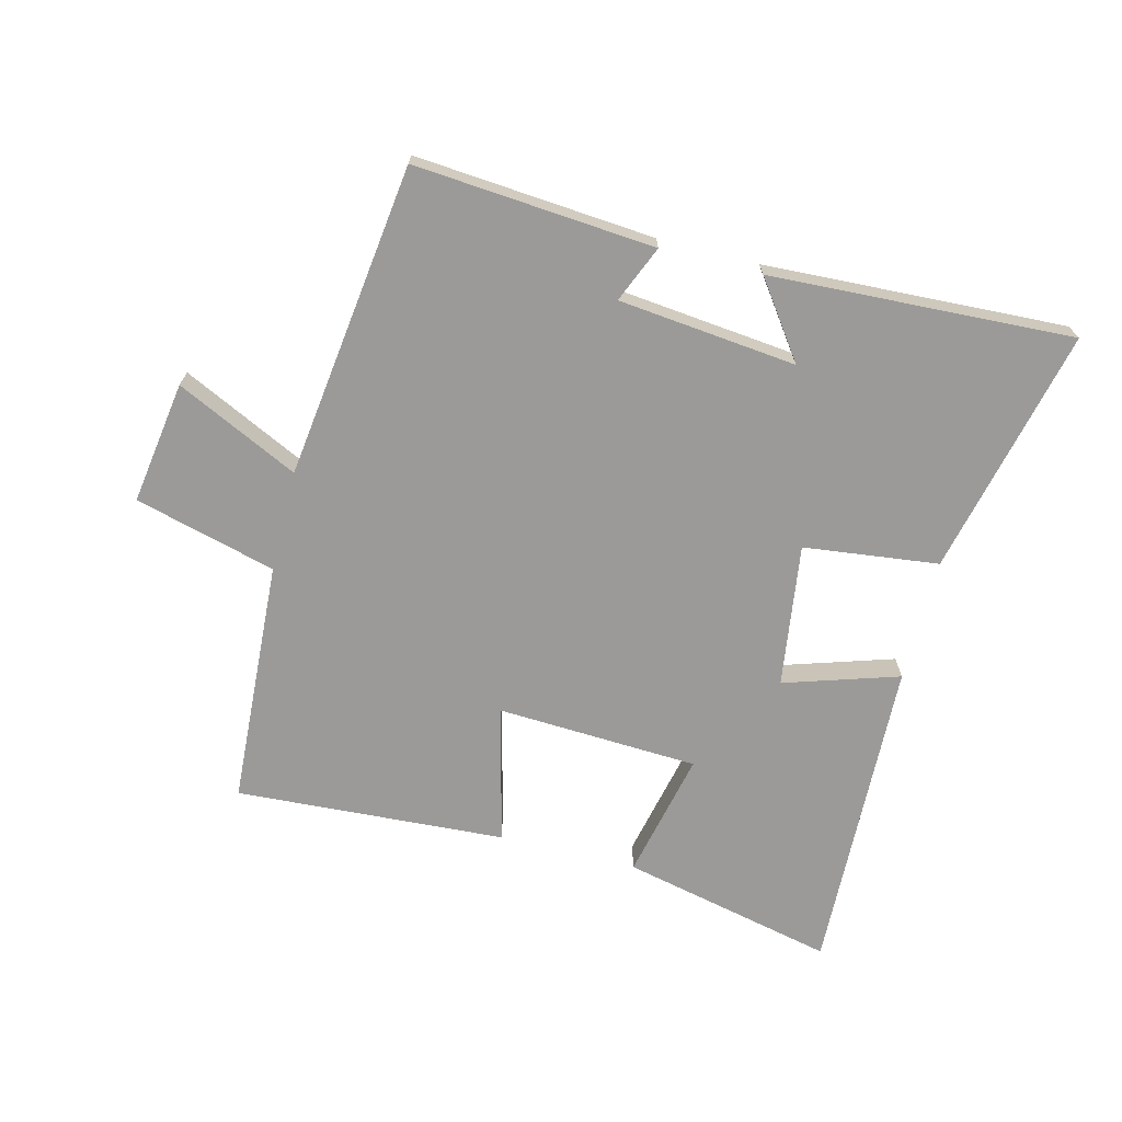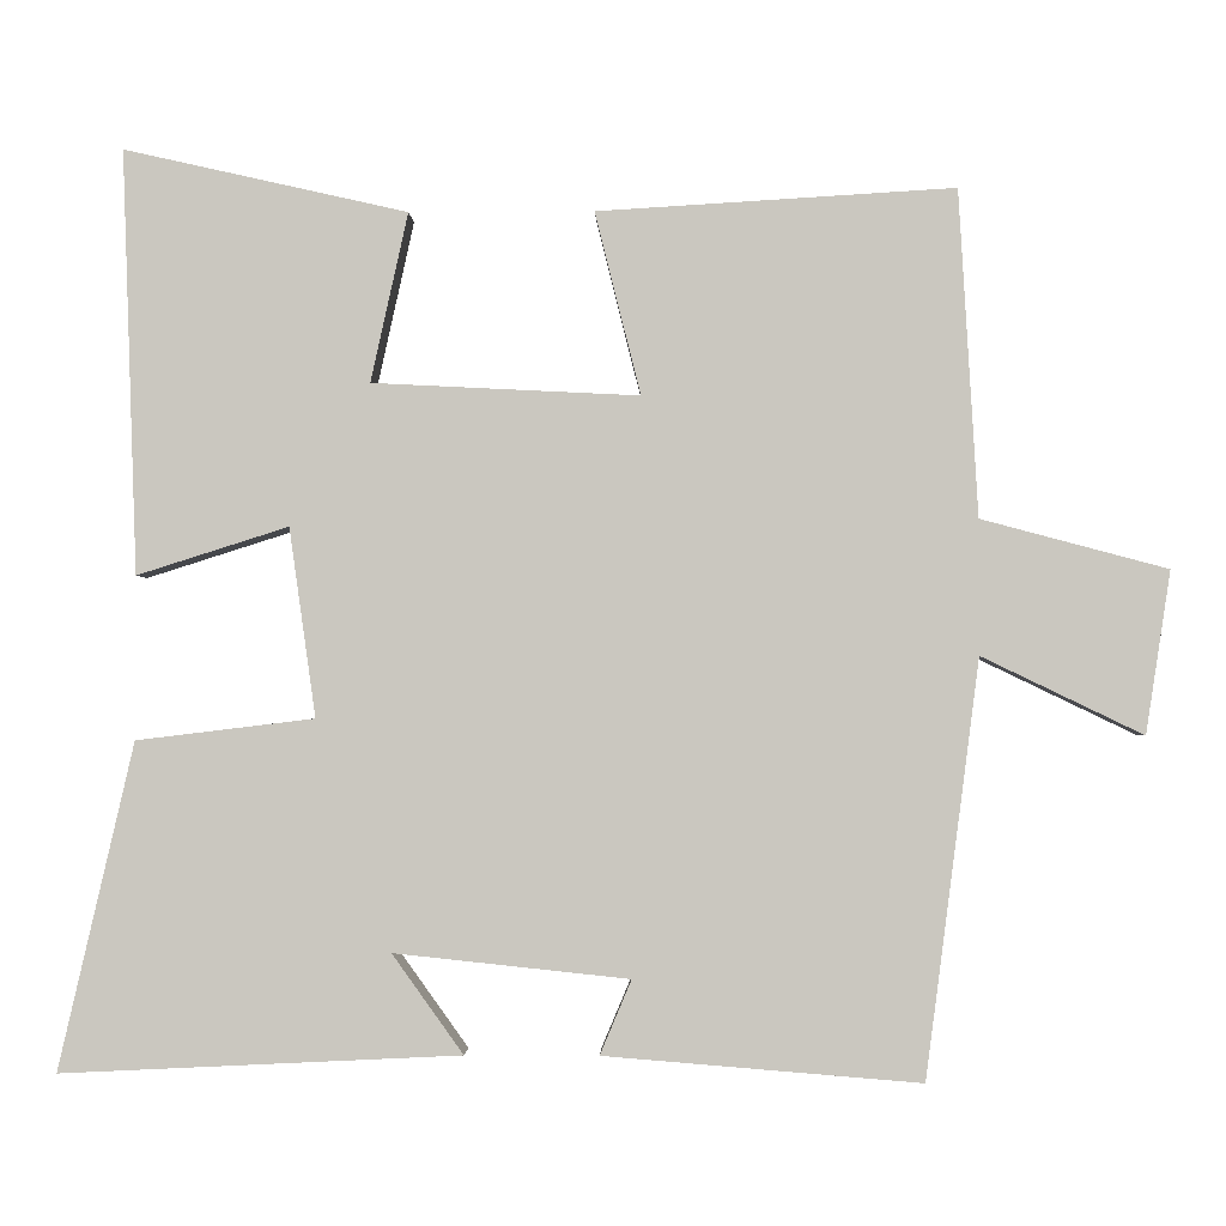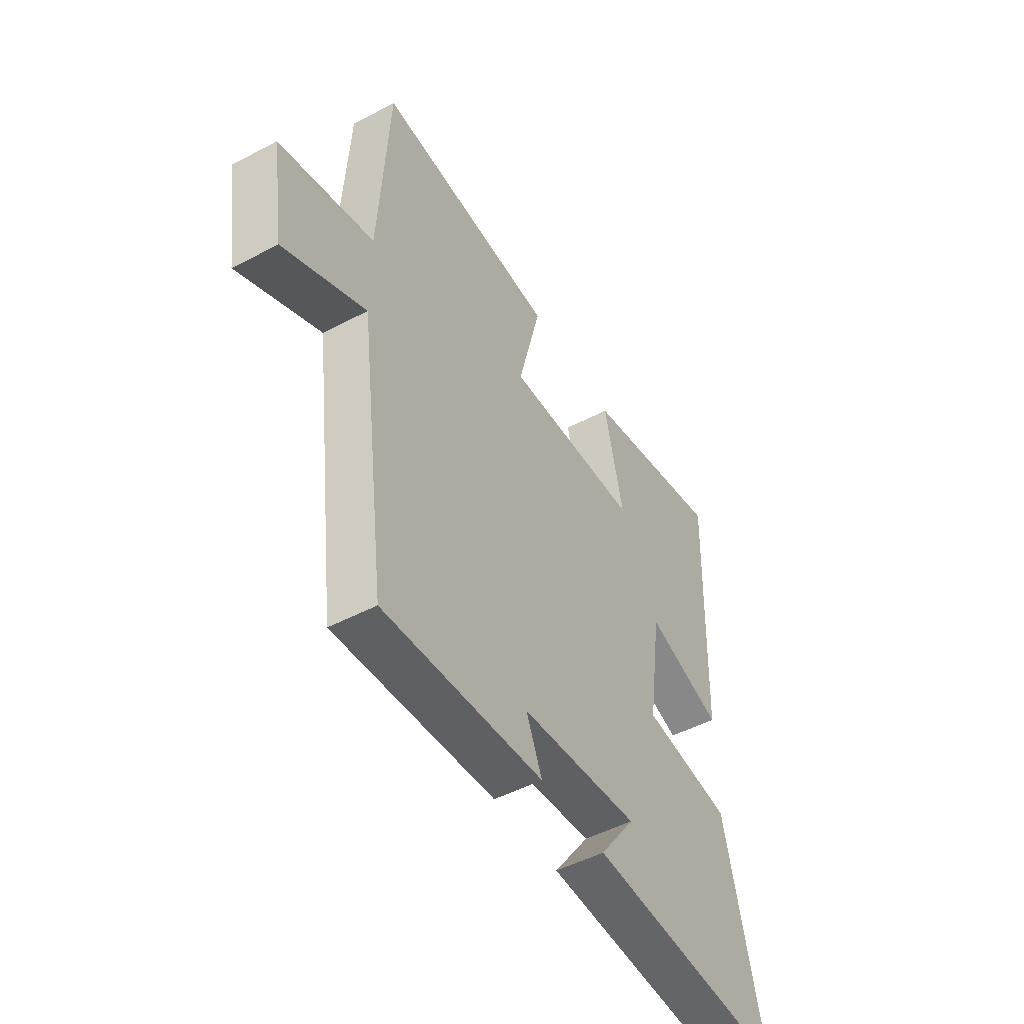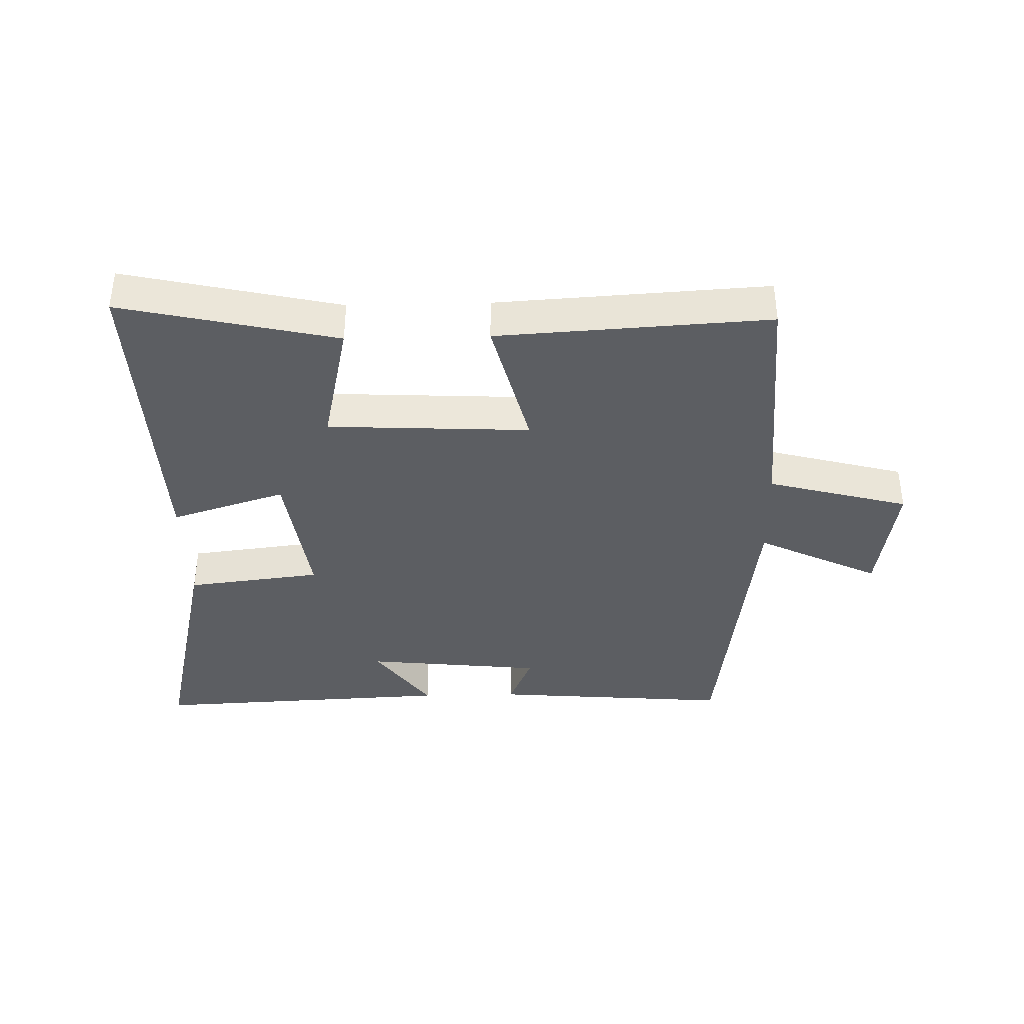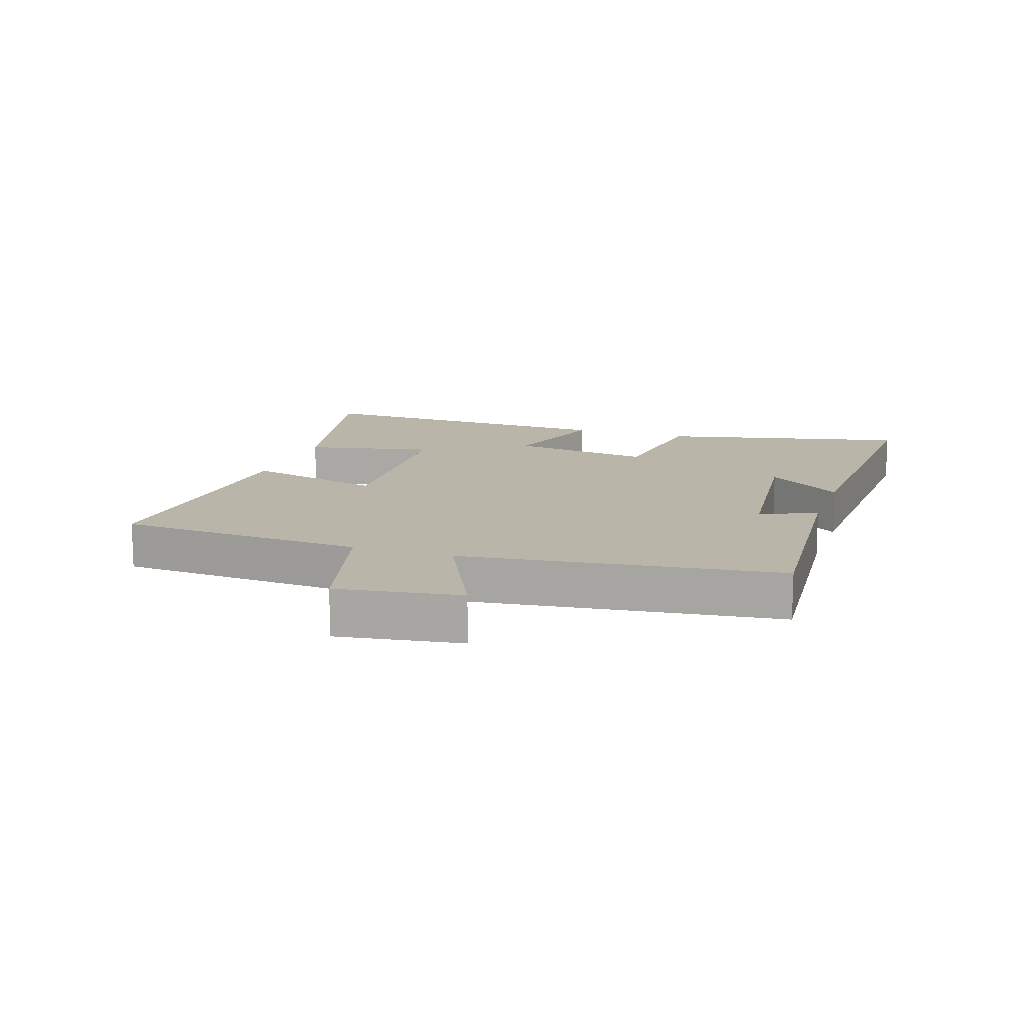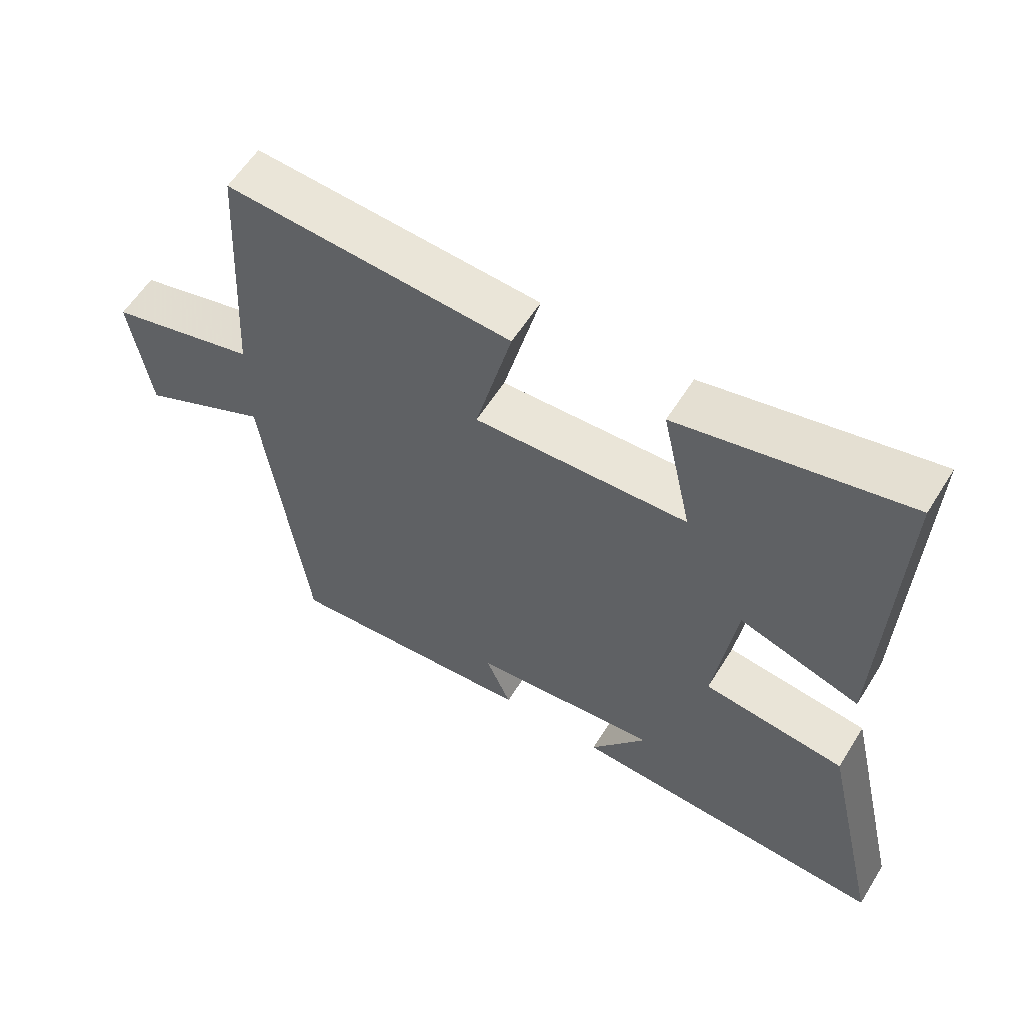
<metadata>
{"format":"obj","ext":"obj","renderer":"f3d","projection":"perspective","resolution":1024,"background":"white","views":[{"elev":-69.4,"azim":165.8,"up":"+Y"},{"elev":-1.8,"azim":1.5,"up":"+Z"},{"elev":-49.2,"azim":120.3,"up":"+Z"},{"elev":-38.0,"azim":1.4,"up":"+Y"},{"elev":13.5,"azim":108.6,"up":"+Y"},{"elev":58.7,"azim":-148.2,"up":"+Z"}]}
</metadata>
<code>
v -0.518 0.07 0.577
v -0.176 0.07 0.5
v -0.221 0.07 0.296
v 0.101 0.07 0.28
v 0.046 0.07 0.5
v 0.477 0.07 0.526
v 0.5 0.07 0.133
v 0.725 0.07 0.073
v 0.695 0.07 -0.123
v 0.5 0.07 -0.029
v 0.435 0.07 -0.531
v 0.052 0.07 -0.5
v 0.09 0.07 -0.41
v -0.194 0.07 -0.38
v -0.108 0.07 -0.5
v -0.591 0.07 -0.523
v -0.5 0.07 -0.129
v -0.285 0.07 -0.103
v -0.317 0.07 0.125
v -0.5 0.07 0.067
v -0.518 0 0.577
v -0.176 0 0.5
v -0.221 0 0.296
v 0.101 0 0.28
v 0.046 0 0.5
v 0.477 0 0.526
v 0.5 0 0.133
v 0.725 0 0.073
v 0.695 0 -0.123
v 0.5 0 -0.029
v 0.435 0 -0.531
v 0.052 0 -0.5
v 0.09 0 -0.41
v -0.194 0 -0.38
v -0.108 0 -0.5
v -0.591 0 -0.523
v -0.5 0 -0.129
v -0.285 0 -0.103
v -0.317 0 0.125
v -0.5 0 0.067
f 1 2 3
f 20 1 3
f 19 20 3
f 18 19 3 4
f 16 17 18
f 16 18 4
f 14 15 16
f 14 16 4
f 13 14 4
f 10 11 12 13
f 10 13 4
f 7 8 9 10
f 6 7 10
f 5 6 10
f 4 5 10
f 23 22 21
f 23 21 40
f 23 40 39
f 24 23 39 38
f 38 37 36
f 24 38 36
f 36 35 34
f 24 36 34
f 24 34 33
f 33 32 31 30
f 24 33 30
f 30 29 28 27
f 30 27 26
f 30 26 25
f 30 25 24
f 1 21 22 2
f 2 22 23 3
f 3 23 24 4
f 4 24 25 5
f 5 25 26 6
f 6 26 27 7
f 7 27 28 8
f 8 28 29 9
f 9 29 30 10
f 10 30 31 11
f 11 31 32 12
f 12 32 33 13
f 13 33 34 14
f 14 34 35 15
f 15 35 36 16
f 16 36 37 17
f 17 37 38 18
f 18 38 39 19
f 19 39 40 20
f 20 40 21 1

</code>
